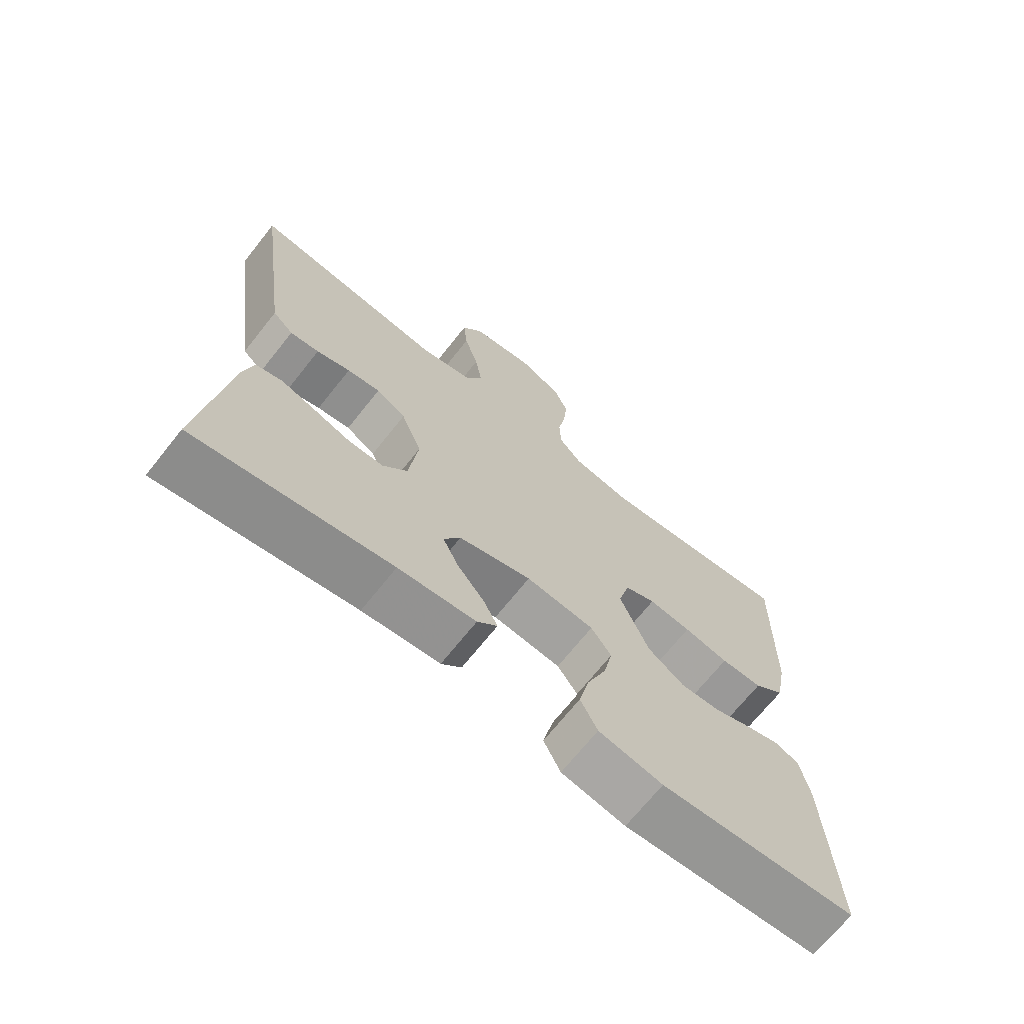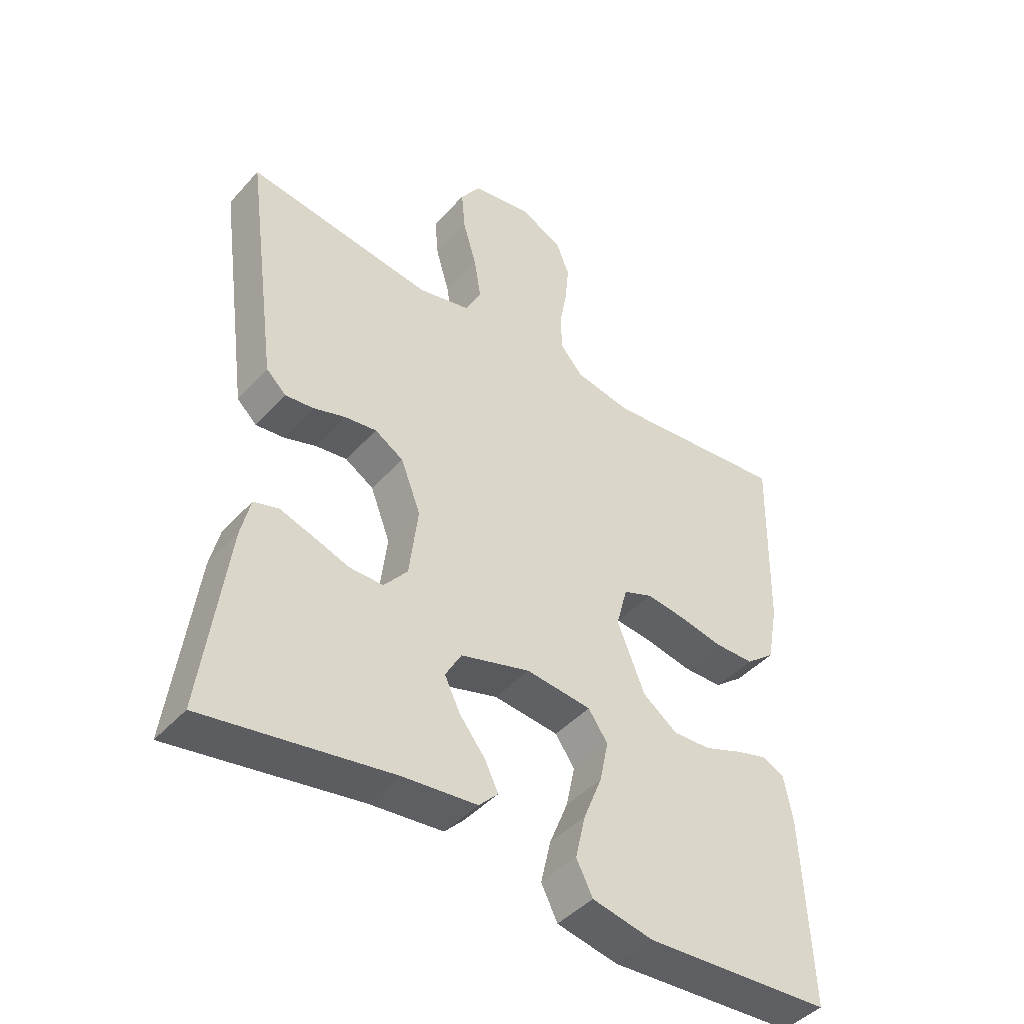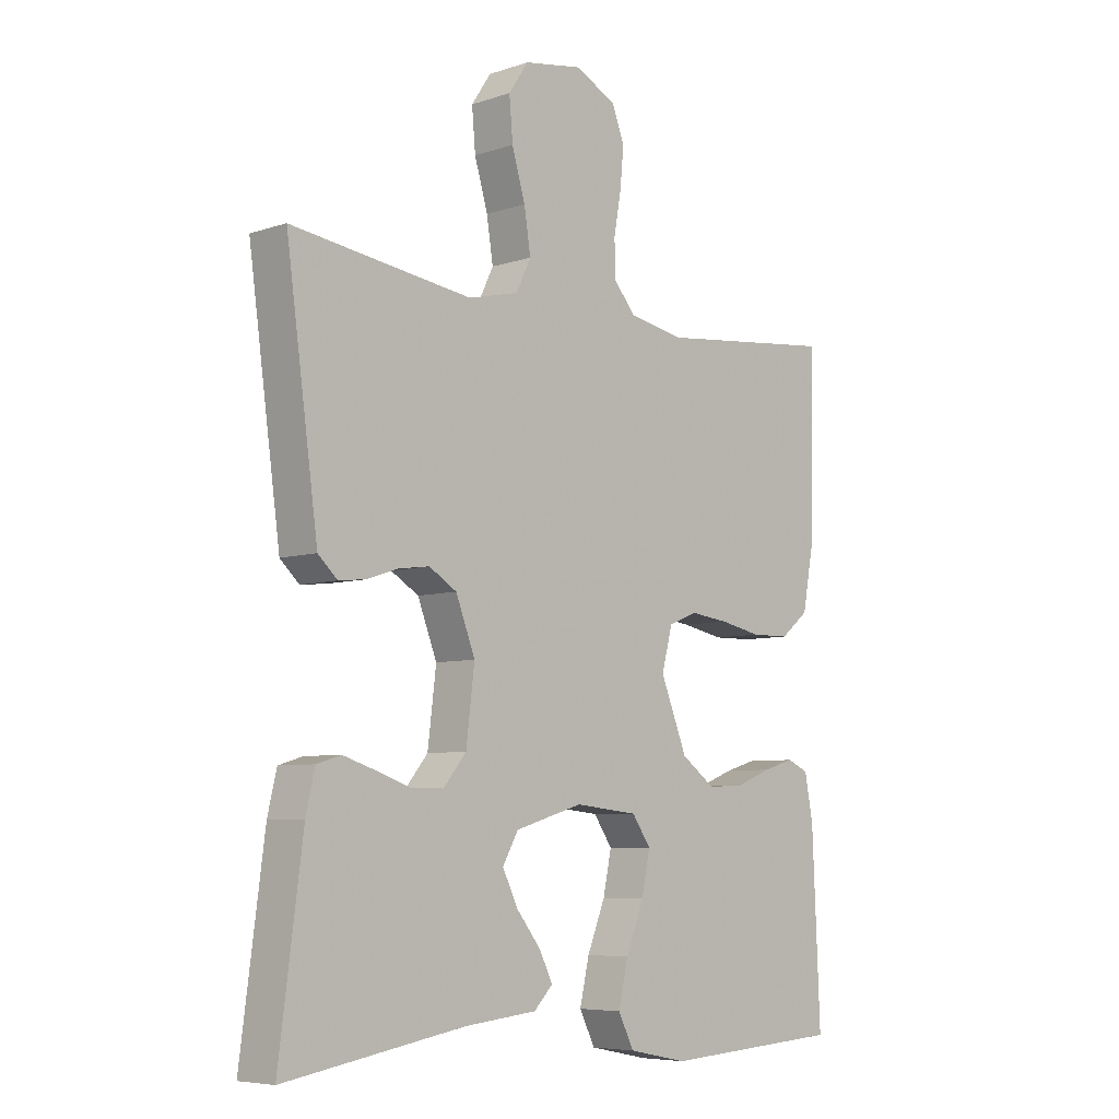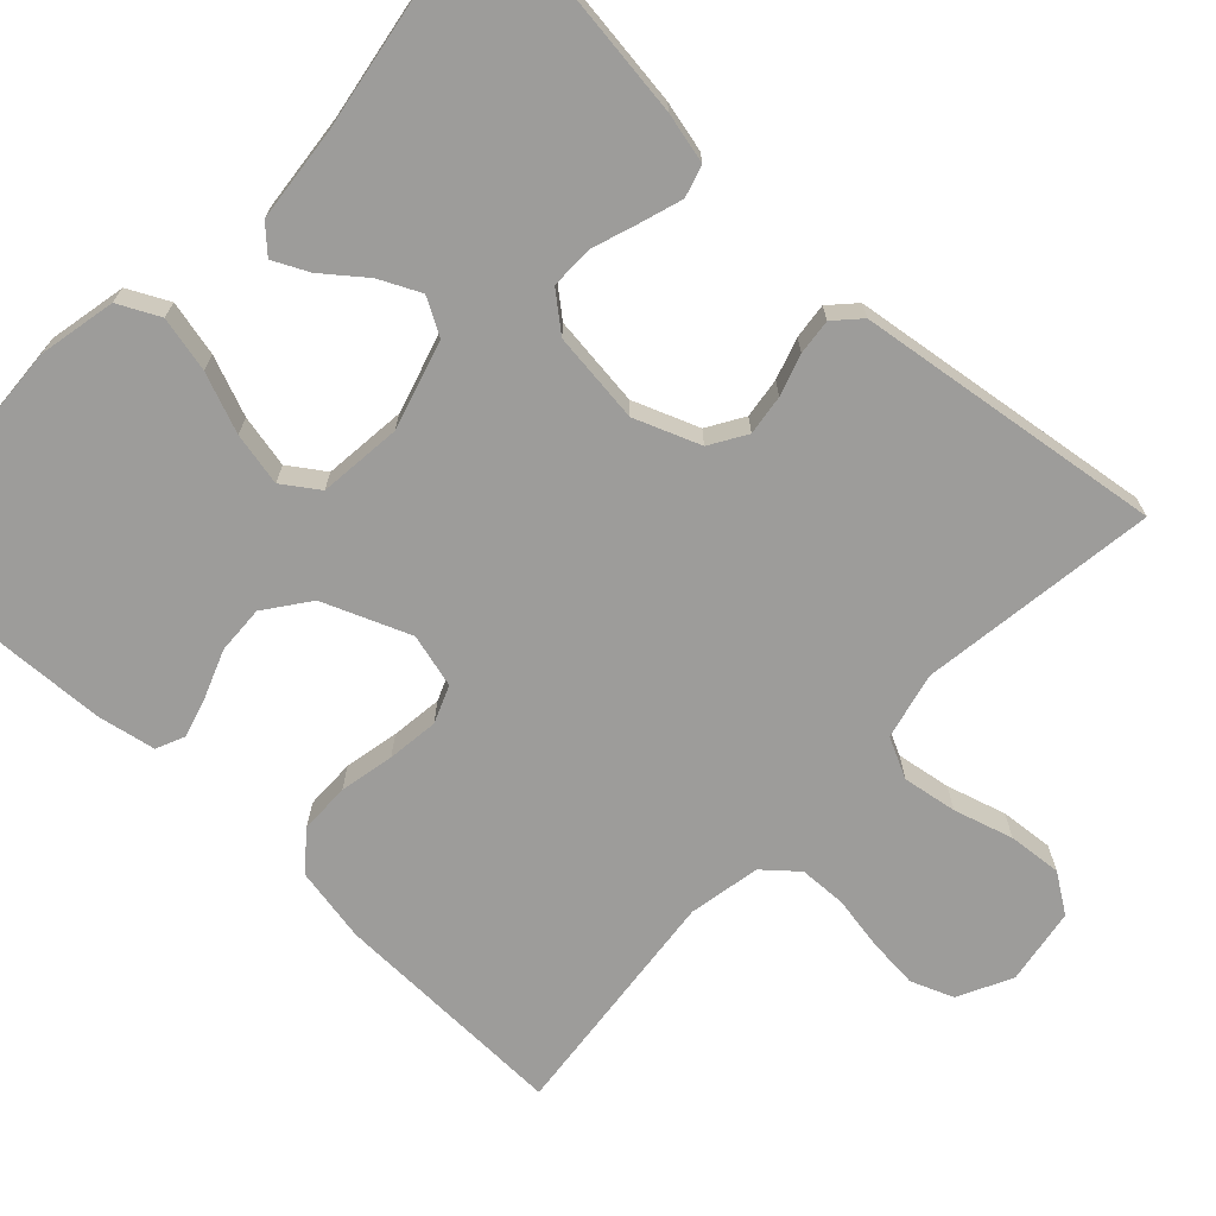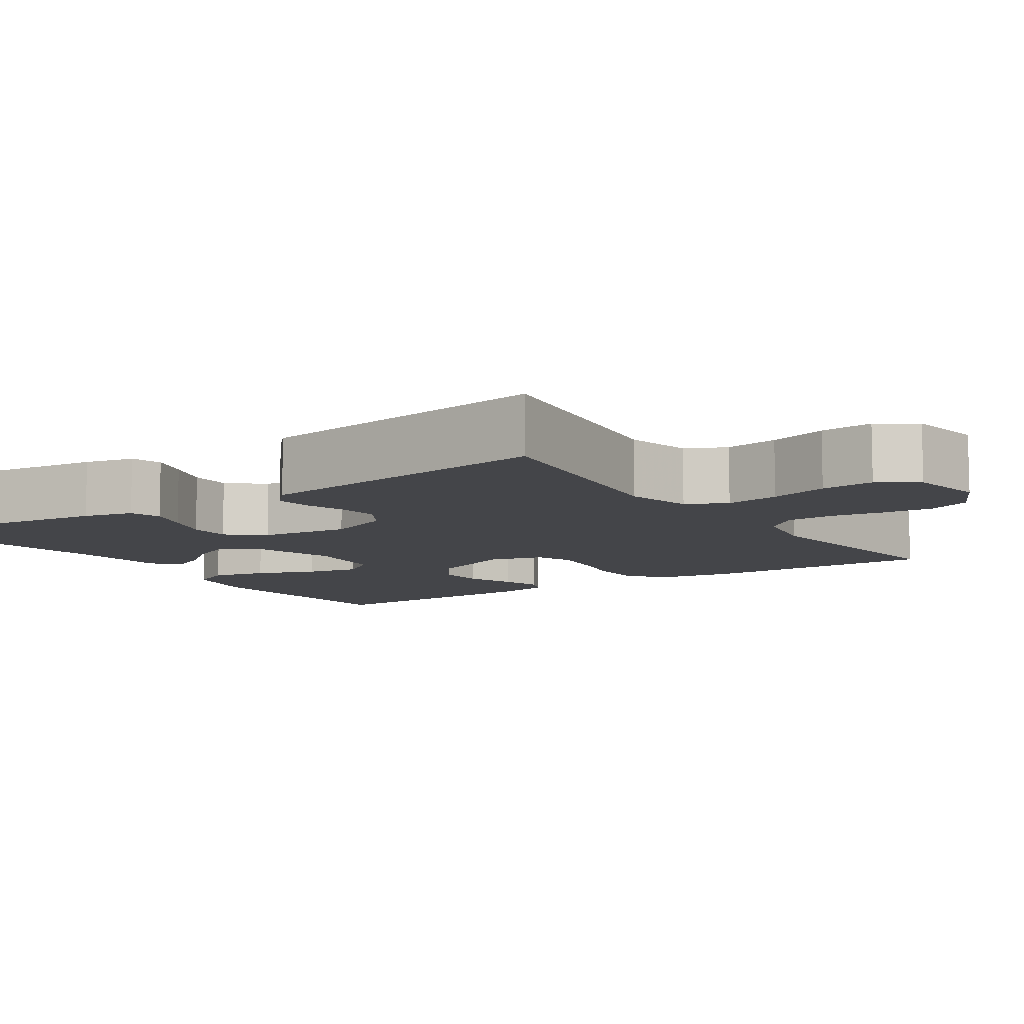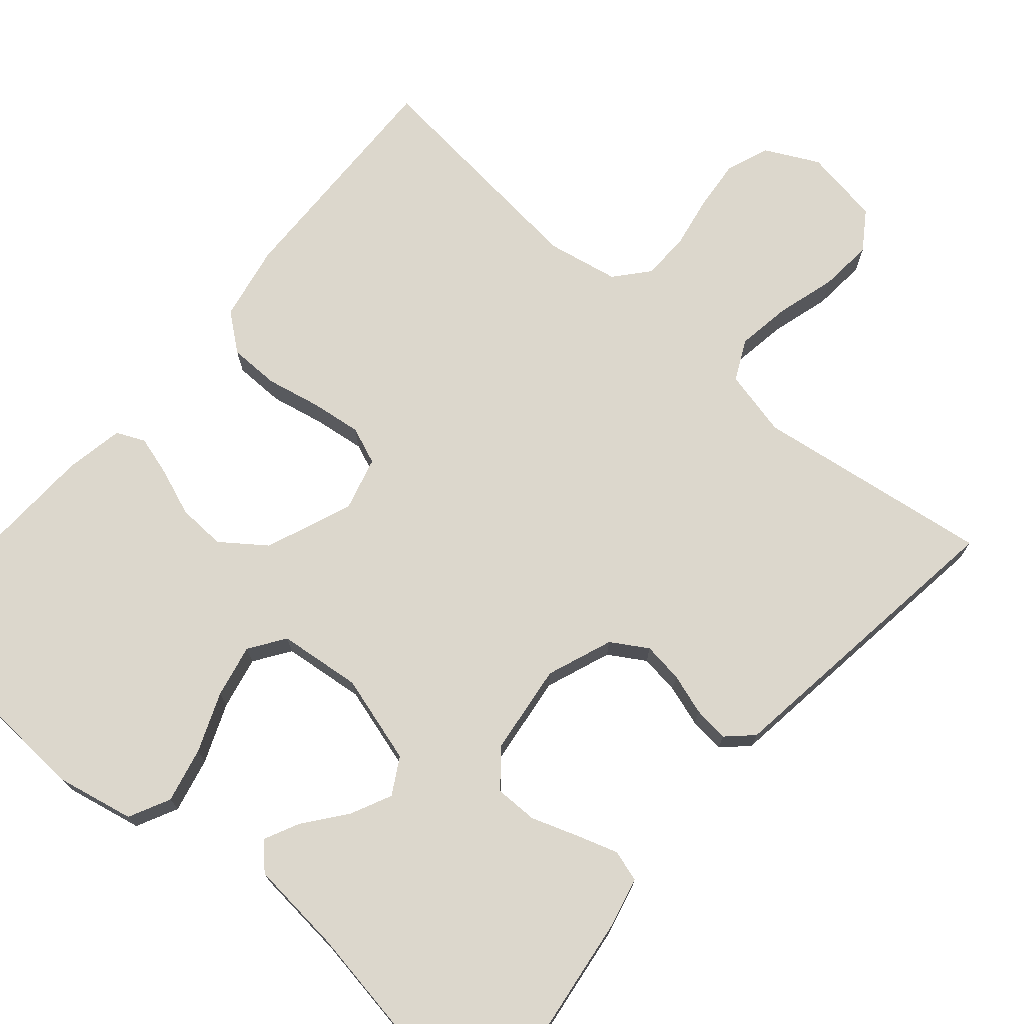
<metadata>
{"format":"obj","ext":"obj","renderer":"f3d","projection":"perspective","resolution":1024,"background":"white","views":[{"elev":-69.6,"azim":-38.5,"up":"+Z"},{"elev":-44.3,"azim":-38.7,"up":"+Z"},{"elev":-6.6,"azim":-46.0,"up":"+Z"},{"elev":-70.0,"azim":-133.2,"up":"+Y"},{"elev":-9.0,"azim":-55.9,"up":"+Y"},{"elev":72.8,"azim":-139.5,"up":"+Y"}]}
</metadata>
<code>
v 0.5 0.07 -0.5
v 0.2 0.07 -0.518
v 0.102 0.07 -0.498
v 0.076 0.07 -0.446
v 0.092 0.07 -0.376
v 0.122 0.07 -0.301
v 0.136 0.07 -0.234
v 0.105 0.07 -0.189
v 0 0.07 -0.178
v -0.112 0.07 -0.211
v -0.138 0.07 -0.257
v -0.113 0.07 -0.309
v -0.072 0.07 -0.361
v -0.05 0.07 -0.406
v -0.081 0.07 -0.438
v -0.2 0.07 -0.45
v -0.5 0.07 -0.5
v -0.461 0.07 -0.2
v -0.446 0.07 -0.136
v -0.406 0.07 -0.124
v -0.353 0.07 -0.141
v -0.295 0.07 -0.161
v -0.241 0.07 -0.161
v -0.203 0.07 -0.115
v -0.189 0.07 0
v -0.221 0.07 0.083
v -0.267 0.07 0.111
v -0.318 0.07 0.104
v -0.37 0.07 0.087
v -0.415 0.07 0.082
v -0.447 0.07 0.112
v -0.459 0.07 0.2
v -0.5 0.07 0.5
v -0.2 0.07 0.459
v -0.116 0.07 0.479
v -0.091 0.07 0.53
v -0.102 0.07 0.599
v -0.124 0.07 0.674
v -0.13 0.07 0.742
v -0.097 0.07 0.791
v 0 0.07 0.807
v 0.068 0.07 0.773
v 0.089 0.07 0.719
v 0.083 0.07 0.654
v 0.071 0.07 0.587
v 0.073 0.07 0.527
v 0.109 0.07 0.485
v 0.2 0.07 0.468
v 0.5 0.07 0.5
v 0.493 0.07 0.2
v 0.475 0.07 0.104
v 0.428 0.07 0.066
v 0.364 0.07 0.065
v 0.295 0.07 0.079
v 0.23 0.07 0.087
v 0.183 0.07 0.068
v 0.165 0.07 0
v 0.209 0.07 -0.11
v 0.265 0.07 -0.151
v 0.326 0.07 -0.148
v 0.386 0.07 -0.125
v 0.437 0.07 -0.11
v 0.473 0.07 -0.126
v 0.487 0.07 -0.2
v 0.5 0 -0.5
v 0.2 0 -0.518
v 0.102 0 -0.498
v 0.076 0 -0.446
v 0.092 0 -0.376
v 0.122 0 -0.301
v 0.136 0 -0.234
v 0.105 0 -0.189
v 0 0 -0.178
v -0.112 0 -0.211
v -0.138 0 -0.257
v -0.113 0 -0.309
v -0.072 0 -0.361
v -0.05 0 -0.406
v -0.081 0 -0.438
v -0.2 0 -0.45
v -0.5 0 -0.5
v -0.461 0 -0.2
v -0.446 0 -0.136
v -0.406 0 -0.124
v -0.353 0 -0.141
v -0.295 0 -0.161
v -0.241 0 -0.161
v -0.203 0 -0.115
v -0.189 0 0
v -0.221 0 0.083
v -0.267 0 0.111
v -0.318 0 0.104
v -0.37 0 0.087
v -0.415 0 0.082
v -0.447 0 0.112
v -0.459 0 0.2
v -0.5 0 0.5
v -0.2 0 0.459
v -0.116 0 0.479
v -0.091 0 0.53
v -0.102 0 0.599
v -0.124 0 0.674
v -0.13 0 0.742
v -0.097 0 0.791
v 0 0 0.807
v 0.068 0 0.773
v 0.089 0 0.719
v 0.083 0 0.654
v 0.071 0 0.587
v 0.073 0 0.527
v 0.109 0 0.485
v 0.2 0 0.468
v 0.5 0 0.5
v 0.493 0 0.2
v 0.475 0 0.104
v 0.428 0 0.066
v 0.364 0 0.065
v 0.295 0 0.079
v 0.23 0 0.087
v 0.183 0 0.068
v 0.165 0 0
v 0.209 0 -0.11
v 0.265 0 -0.151
v 0.326 0 -0.148
v 0.386 0 -0.125
v 0.437 0 -0.11
v 0.473 0 -0.126
v 0.487 0 -0.2
f 4 5 6
f 3 4 6
f 2 3 6
f 1 2 6
f 64 1 6
f 63 64 6
f 62 63 6
f 61 62 6
f 60 61 6
f 59 60 6 7
f 58 59 7 8
f 57 58 8 9
f 56 57 9 10
f 52 53 54
f 51 52 54
f 50 51 54
f 49 50 54
f 48 49 54
f 47 48 54 55
f 46 47 55 56
f 43 44 45
f 42 43 45
f 41 42 45
f 40 41 45
f 39 40 45
f 38 39 45
f 37 38 45
f 36 37 45 46
f 46 56 10
f 36 46 10
f 35 36 10
f 32 33 34
f 32 34 35
f 31 32 35
f 30 31 35
f 29 30 35
f 28 29 35
f 20 21 22
f 19 20 22
f 18 19 22
f 17 18 22
f 16 17 22
f 16 22 23
f 15 16 23
f 14 15 23
f 13 14 23
f 12 13 23
f 11 12 23
f 10 11 23 24
f 27 28 35
f 26 27 35
f 25 26 35
f 10 24 25 35
f 70 69 68
f 70 68 67
f 70 67 66
f 70 66 65
f 70 65 128
f 70 128 127
f 70 127 126
f 70 126 125
f 70 125 124
f 71 70 124 123
f 72 71 123 122
f 73 72 122 121
f 74 73 121 120
f 118 117 116
f 118 116 115
f 118 115 114
f 118 114 113
f 118 113 112
f 119 118 112 111
f 120 119 111 110
f 109 108 107
f 109 107 106
f 109 106 105
f 109 105 104
f 109 104 103
f 109 103 102
f 109 102 101
f 110 109 101 100
f 74 120 110
f 74 110 100
f 74 100 99
f 98 97 96
f 99 98 96
f 99 96 95
f 99 95 94
f 99 94 93
f 99 93 92
f 86 85 84
f 86 84 83
f 86 83 82
f 86 82 81
f 86 81 80
f 87 86 80
f 87 80 79
f 87 79 78
f 87 78 77
f 87 77 76
f 87 76 75
f 88 87 75 74
f 99 92 91
f 99 91 90
f 99 90 89
f 99 89 88 74
f 1 65 66 2
f 2 66 67 3
f 3 67 68 4
f 4 68 69 5
f 5 69 70 6
f 6 70 71 7
f 7 71 72 8
f 8 72 73 9
f 9 73 74 10
f 10 74 75 11
f 11 75 76 12
f 12 76 77 13
f 13 77 78 14
f 14 78 79 15
f 15 79 80 16
f 16 80 81 17
f 17 81 82 18
f 18 82 83 19
f 19 83 84 20
f 20 84 85 21
f 21 85 86 22
f 22 86 87 23
f 23 87 88 24
f 24 88 89 25
f 25 89 90 26
f 26 90 91 27
f 27 91 92 28
f 28 92 93 29
f 29 93 94 30
f 30 94 95 31
f 31 95 96 32
f 32 96 97 33
f 33 97 98 34
f 34 98 99 35
f 35 99 100 36
f 36 100 101 37
f 37 101 102 38
f 38 102 103 39
f 39 103 104 40
f 40 104 105 41
f 41 105 106 42
f 42 106 107 43
f 43 107 108 44
f 44 108 109 45
f 45 109 110 46
f 46 110 111 47
f 47 111 112 48
f 48 112 113 49
f 49 113 114 50
f 50 114 115 51
f 51 115 116 52
f 52 116 117 53
f 53 117 118 54
f 54 118 119 55
f 55 119 120 56
f 56 120 121 57
f 57 121 122 58
f 58 122 123 59
f 59 123 124 60
f 60 124 125 61
f 61 125 126 62
f 62 126 127 63
f 63 127 128 64
f 64 128 65 1

</code>
